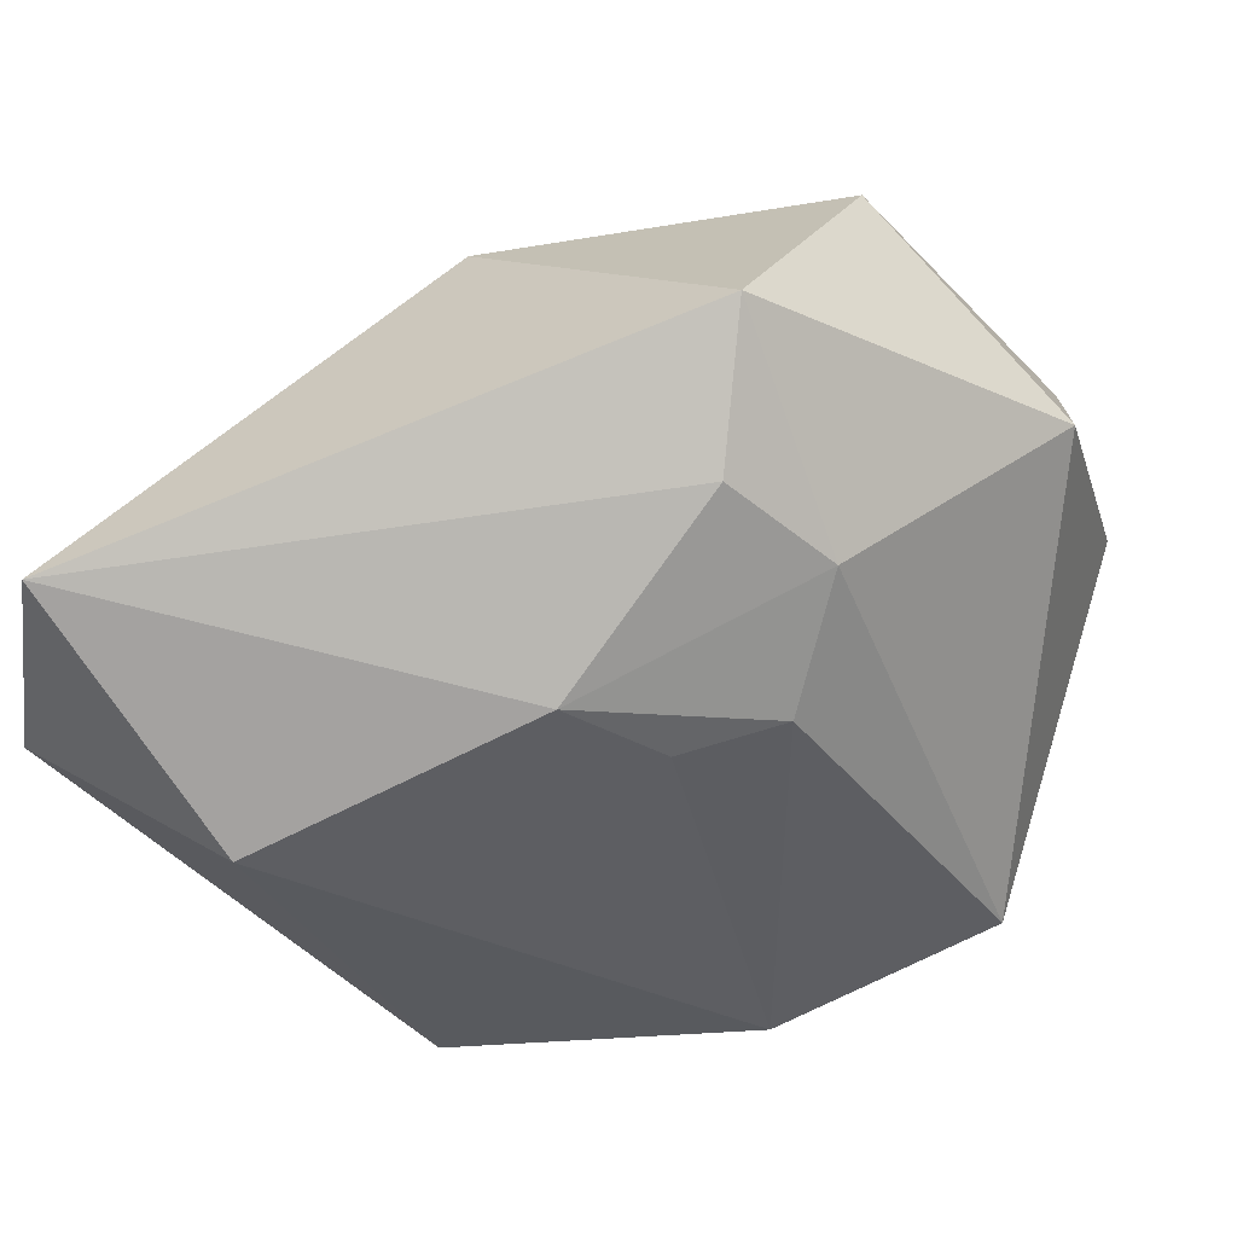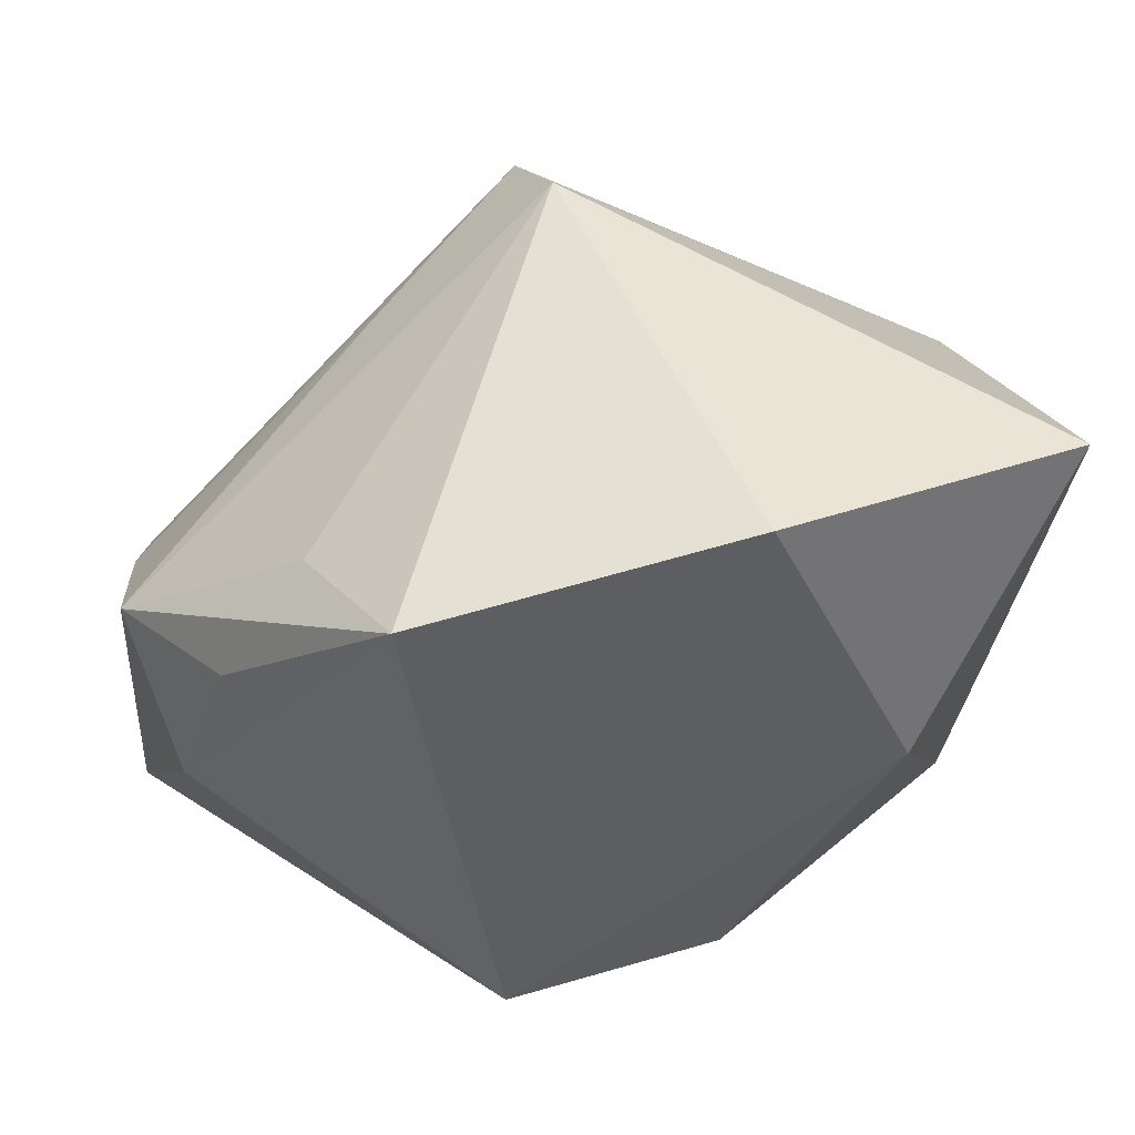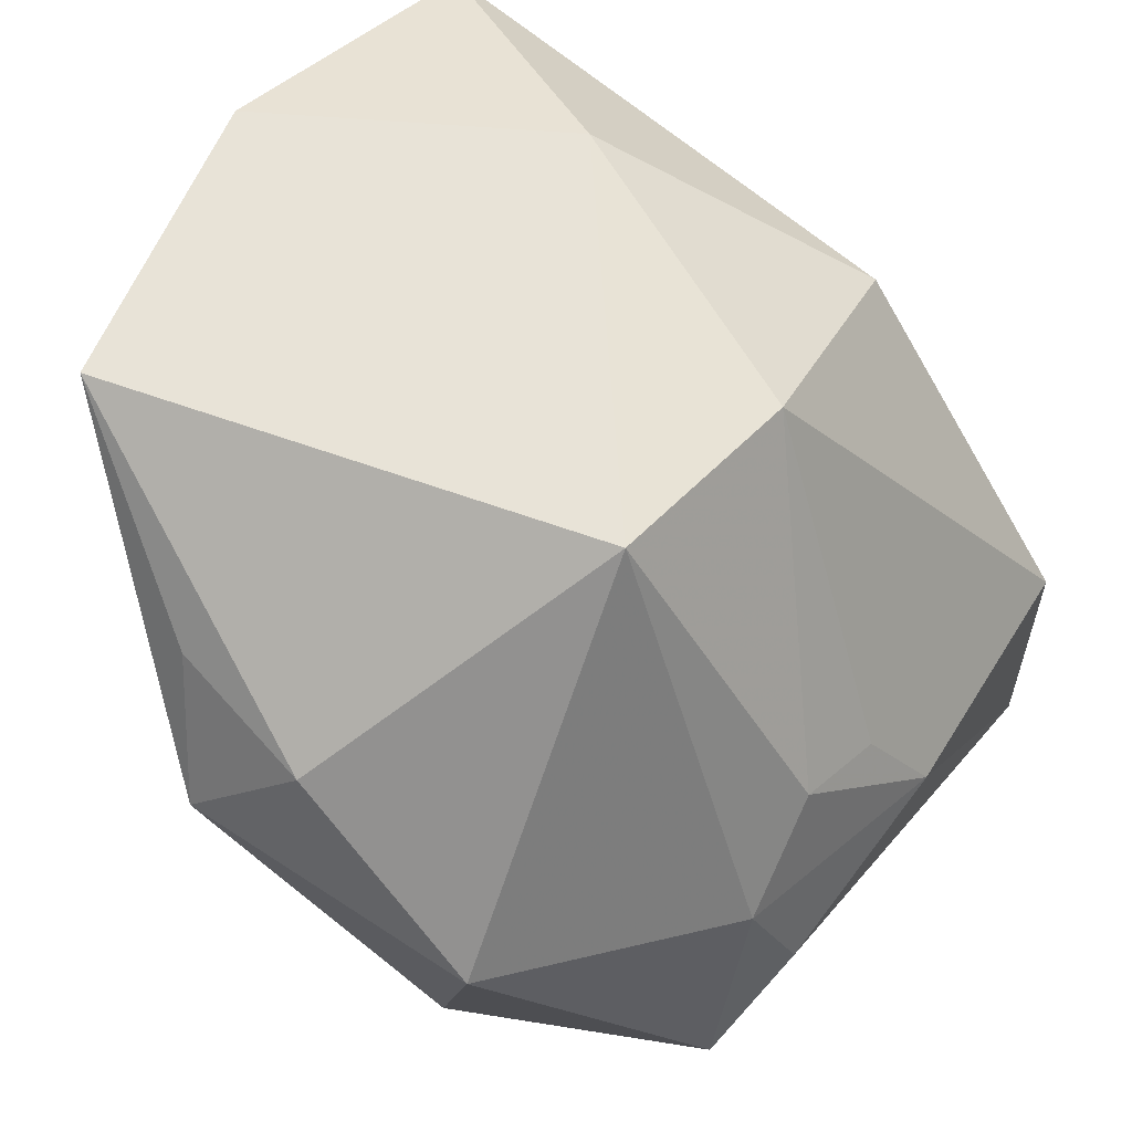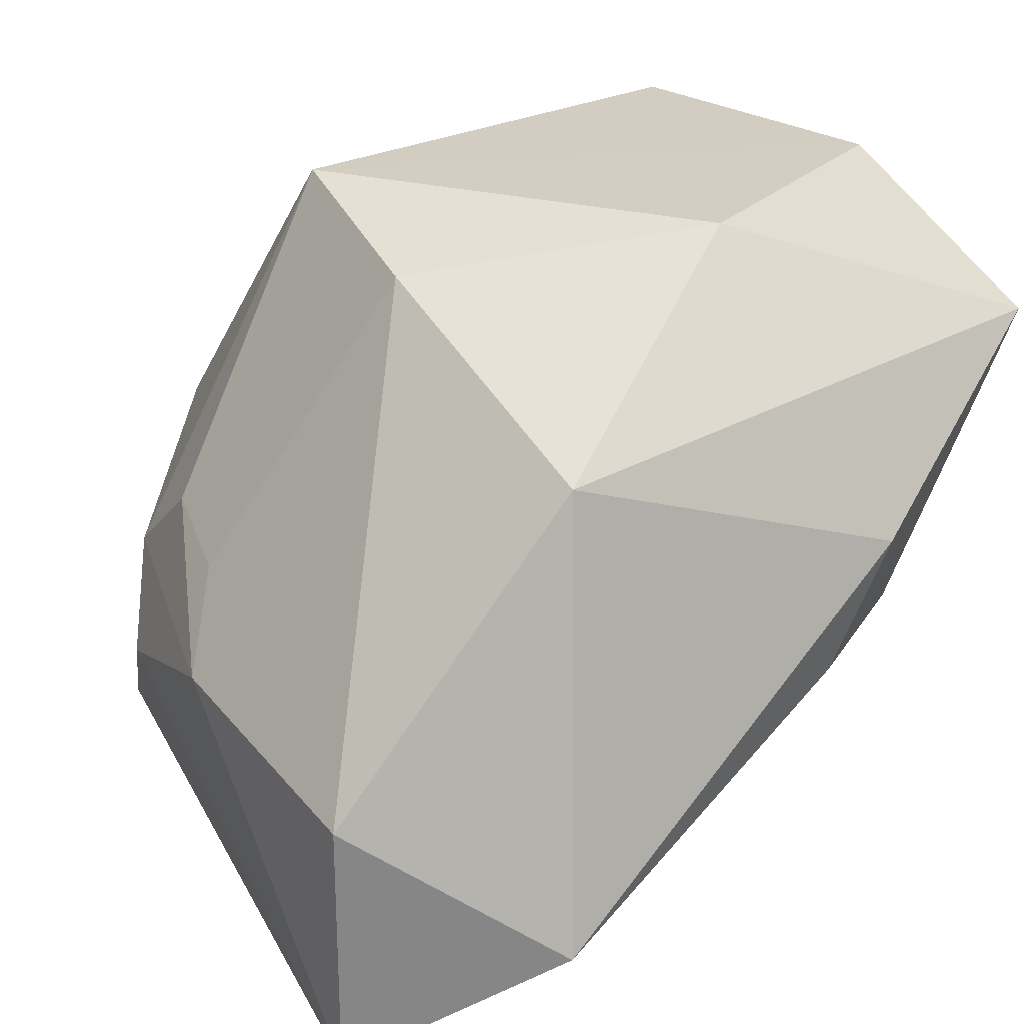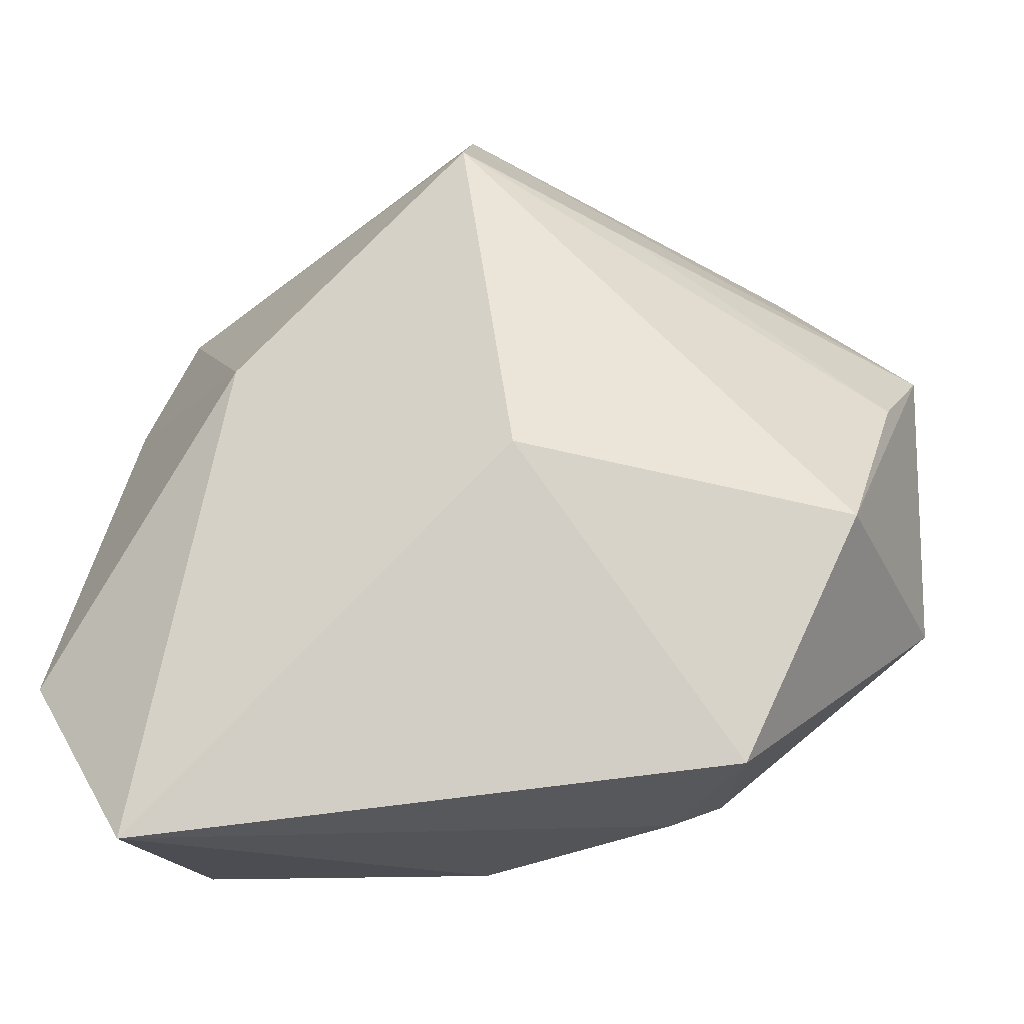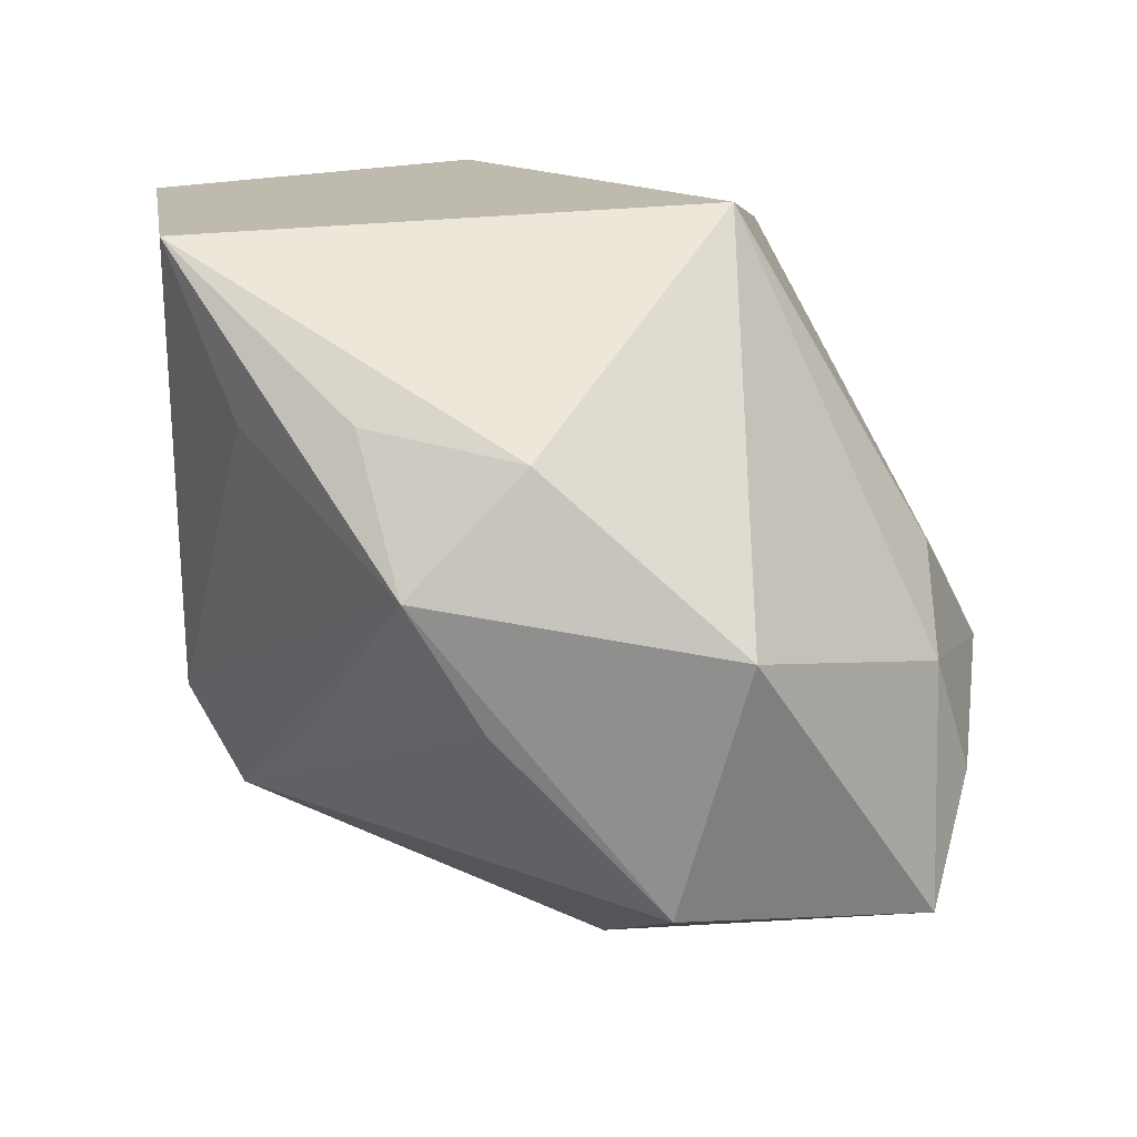
<metadata>
{"format":"obj","ext":"obj","renderer":"f3d","projection":"perspective","resolution":1024,"background":"white","views":[{"elev":-72.7,"azim":-146.5,"up":"+Y"},{"elev":47.1,"azim":-13.8,"up":"+Y"},{"elev":59.5,"azim":-59.2,"up":"+Z"},{"elev":27.0,"azim":55.6,"up":"+Z"},{"elev":-16.3,"azim":-167.6,"up":"+Y"},{"elev":14.4,"azim":-90.2,"up":"+Z"}]}
</metadata>
<code>
v 0.02223 -0.01067 0.01323
v 0.02993 0.01168 0.006068
v -3.056e-05 0.02791 -0.01036
v -0.03254 -0.01079 0.0005774
v 0.01965 -0.0287 -0.02883
v -0.02916 -0.006053 -0.01727
v 0.02496 0.01595 -0.001847
v -0.02132 -0.02358 -0.01968
v -0.01214 -0.01026 0.02587
v -0.03241 0.01056 0.004306
v -0.02713 0.01344 0.01403
v -0.01785 0.02623 0.02441
v -0.006821 -0.002082 -0.02673
v 0.01578 0.007245 -0.01906
v -0.003575 -0.02519 0.0003788
v -0.01492 -0.02636 -0.01184
v -0.0004826 -0.0287 -0.00653
v 0.004458 0.02955 0.02488
v -0.03084 0.005568 -0.004411
v 0.01972 -0.0287 -0.009029
v -0.03024 0.002782 0.0123
v 0.03011 -0.01592 -0.01859
v -0.01738 -0.02383 -0.003585
v 0.003511 -0.01276 0.02293
v 0.02858 0.007693 -0.003743
v 0.02628 0.02597 0.01924
v -0.0009966 0.02394 -0.01747
v -0.0212 0.02131 0.01297
v -0.01029 -0.02376 0.002857
v 0.01418 0.007795 0.02587
v -0.01272 0.01858 -0.01013
f 22 20 5
f 6 4 10
f 8 4 6
f 22 5 14
f 18 30 26
f 10 12 28
f 3 12 18
f 18 26 3
f 3 28 12
f 3 27 10
f 10 28 3
f 17 20 24
f 17 5 20
f 10 4 21
f 19 6 10
f 27 6 19
f 13 6 27
f 27 14 13
f 13 14 5
f 13 5 8
f 8 6 13
f 24 20 1
f 1 30 24
f 1 26 30
f 1 20 22
f 7 14 27
f 27 3 7
f 7 3 26
f 9 21 4
f 12 21 9
f 24 30 9
f 18 12 9
f 9 30 18
f 23 4 8
f 23 9 4
f 11 12 10
f 10 21 11
f 11 21 12
f 10 27 31
f 31 19 10
f 27 19 31
f 2 1 22
f 26 1 2
f 2 7 26
f 22 14 25
f 14 7 25
f 25 2 22
f 7 2 25
f 16 23 8
f 17 23 16
f 8 5 16
f 5 17 16
f 29 23 17
f 9 23 29
f 24 9 29
f 15 17 24
f 24 29 15
f 15 29 17

</code>
